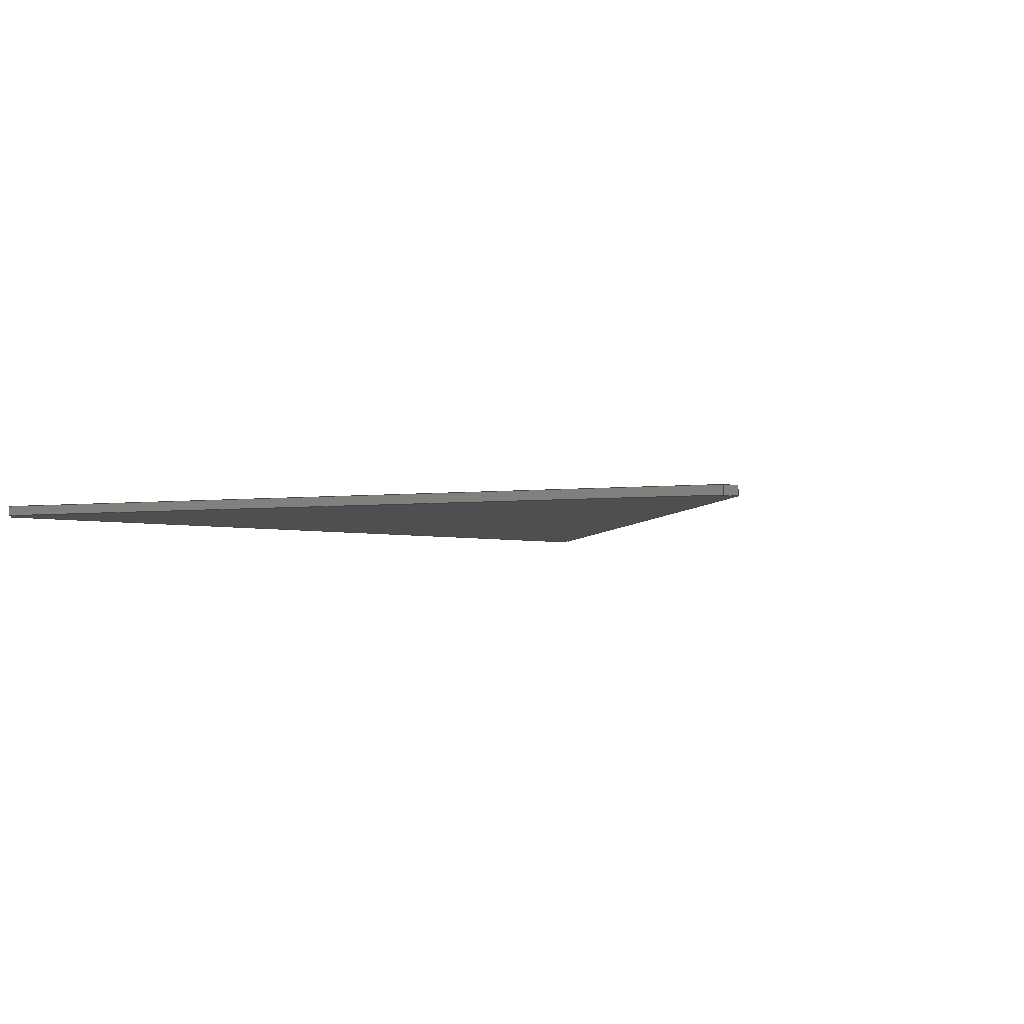
<metadata>
{"format":"step","ext":"step","renderer":"f3d","projection":"perspective","resolution":1024,"background":"white","views":[{"elev":-3.7,"azim":138.4,"up":"+Y"}]}
</metadata>
<code>
ISO-10303-21;
DATA;
#1 = ORIENTED_EDGE ( 'NONE', *, *, #107, .T. ) ;
#2 = EDGE_LOOP ( 'NONE', ( #27, #74, #54, #144 ) ) ;
#3 = CIRCLE ( 'NONE', #177, 90 ) ;
#4 = VECTOR ( 'NONE', #210, 1000 ) ;
#5 = EDGE_LOOP ( 'NONE', ( #143, #164, #170, #219 ) ) ;
#6 = ORIENTED_EDGE ( 'NONE', *, *, #216, .T. ) ;
#7 = ADVANCED_FACE ( 'NONE', ( #290 ), #52, .F. ) ;
#8 = ORIENTED_EDGE ( 'NONE', *, *, #134, .F. ) ;
#9 = AXIS2_PLACEMENT_3D ( 'NONE', #106, #84, #224 ) ;
#10 = DIRECTION ( 'NONE',  ( 0, 0, 1 ) ) ;
#11 = UNCERTAINTY_MEASURE_WITH_UNIT (LENGTH_MEASURE( 1e-05 ), #159, 'distance_accuracy_value', 'NONE');
#12 = CARTESIAN_POINT ( 'NONE',  ( 609.5, 0, 389.1 ) ) ;
#13 = CARTESIAN_POINT ( 'NONE',  ( 559.9, 15, 358.1 ) ) ;
#14 = CARTESIAN_POINT ( 'NONE',  ( 544.6, 0, 326.7 ) ) ;
#15 = FACE_OUTER_BOUND ( 'NONE', #2, .T. ) ;
#16 = DIRECTION ( 'NONE',  ( 0, 0, 1 ) ) ;
#17 = CARTESIAN_POINT ( 'NONE',  ( 544.6, 15, 326.7 ) ) ;
#18 = AXIS2_PLACEMENT_3D ( 'NONE', #125, #252, #229 ) ;
#19 = DIRECTION ( 'NONE',  ( 0, 0, -1 ) ) ;
#20 = LINE ( 'NONE', #135, #61 ) ;
#21 = DIRECTION ( 'NONE',  ( 0, 0, 1 ) ) ;
#22 = COLOUR_RGB ( '',0.3412, 0.8392, 0.4118 ) ;
#23 =( NAMED_UNIT ( * ) SI_UNIT ( $, .STERADIAN. ) SOLID_ANGLE_UNIT ( ) );
#24 = ORIENTED_EDGE ( 'NONE', *, *, #25, .T. ) ;
#25 = EDGE_CURVE ( 'NONE', #50, #58, #273, .T. ) ;
#26 = CARTESIAN_POINT ( 'NONE',  ( 0, 0, 0 ) ) ;
#27 = ORIENTED_EDGE ( 'NONE', *, *, #48, .F. ) ;
#28 = CARTESIAN_POINT ( 'NONE',  ( 0, 0, -860.1 ) ) ;
#29 = ORIENTED_EDGE ( 'NONE', *, *, #107, .F. ) ;
#30 = ORIENTED_EDGE ( 'NONE', *, *, #293, .F. ) ;
#31 = DIRECTION ( 'NONE',  ( -0.4385, 0, -0.8987 ) ) ;
#32 = CARTESIAN_POINT ( 'NONE',  ( 0, 0, -770.1 ) ) ;
#33 = PLANE ( 'NONE',  #126 ) ;
#34 = PRODUCT_DEFINITION_SHAPE ( 'NONE', 'NONE',  #62 ) ;
#35 = DIRECTION ( 'NONE',  ( 0, 0, -1 ) ) ;
#36 = CARTESIAN_POINT ( 'NONE',  ( 525, 15, 358.1 ) ) ;
#37 = EDGE_CURVE ( 'NONE', #263, #199, #132, .T. ) ;
#38 = CARTESIAN_POINT ( 'NONE',  ( -3.616, 15, -796.8 ) ) ;
#39 = PLANE ( 'NONE',  #178 ) ;
#40 = ORIENTED_EDGE ( 'NONE', *, *, #223, .T. ) ;
#41 = DIRECTION ( 'NONE',  ( -0.5381, 0, 0.8429 ) ) ;
#42 = COLOUR_RGB ( '',0.3412, 0.8392, 0.4118 ) ;
#43 = DIRECTION ( 'NONE',  ( 0, -1, 0 ) ) ;
#44 = UNCERTAINTY_MEASURE_WITH_UNIT (LENGTH_MEASURE( 1e-05 ), #218, 'distance_accuracy_value', 'NONE');
#45 = CARTESIAN_POINT ( 'NONE',  ( -797.4, 0, 389.1 ) ) ;
#46 = PRODUCT_DEFINITION_CONTEXT ( 'detailed design', #233, 'design' ) ;
#47 = VERTEX_POINT ( 'NONE', #175 ) ;
#48 = EDGE_CURVE ( 'NONE', #173, #292, #277, .T. ) ;
#49 = CIRCLE ( 'NONE', #184, 90 ) ;
#50 = VERTEX_POINT ( 'NONE', #32 ) ;
#51 = SURFACE_STYLE_USAGE ( .BOTH. , #196 ) ;
#52 = CYLINDRICAL_SURFACE ( 'NONE', #232, 90 ) ;
#53 = FILL_AREA_STYLE_COLOUR ( '', #22 ) ;
#54 = ORIENTED_EDGE ( 'NONE', *, *, #216, .F. ) ;
#55 = ADVANCED_BREP_SHAPE_REPRESENTATION ( 'panel_1', ( #307, #111 ), #256 ) ;
#56 = EDGE_LOOP ( 'NONE', ( #213, #145, #285, #268, #195, #267, #217 ) ) ;
#57 = DIRECTION ( 'NONE',  ( 1, 0, -4.268e-17 ) ) ;
#58 = VERTEX_POINT ( 'NONE', #299 ) ;
#59 = FACE_OUTER_BOUND ( 'NONE', #270, .T. ) ;
#60 = ADVANCED_FACE ( 'NONE', ( #129 ), #33, .T. ) ;
#61 = VECTOR ( 'NONE', #155, 1000 ) ;
#62 = PRODUCT_DEFINITION ( 'UNKNOWN', '', #257, #46 ) ;
#63 = DIRECTION ( 'NONE',  ( -0.4385, 0, -0.8987 ) ) ;
#64 = CARTESIAN_POINT ( 'NONE',  ( 559.9, 0, 358.1 ) ) ;
#65 = ADVANCED_FACE ( 'NONE', ( #15 ), #181, .T. ) ;
#66 = DIRECTION ( 'NONE',  ( 0, 0, -1 ) ) ;
#67 = PRESENTATION_LAYER_ASSIGNMENT (  '', '', ( #198 ) ) ;
#68 = CARTESIAN_POINT ( 'NONE',  ( -19.33, 0, -772.2 ) ) ;
#69 = DIRECTION ( 'NONE',  ( 0, -1, -0 ) ) ;
#70 = CARTESIAN_POINT ( 'NONE',  ( -712.9, 0, 358.1 ) ) ;
#71 = AXIS2_PLACEMENT_3D ( 'NONE', #45, #136, #190 ) ;
#72 = DIRECTION ( 'NONE',  ( -0.5381, 0, 0.8429 ) ) ;
#73 = ADVANCED_FACE ( 'NONE', ( #300 ), #297, .F. ) ;
#74 = ORIENTED_EDGE ( 'NONE', *, *, #182, .T. ) ;
#75 = VECTOR ( 'NONE', #301, 1000 ) ;
#76 = ORIENTED_EDGE ( 'NONE', *, *, #238, .F. ) ;
#77 = DIRECTION ( 'NONE',  ( 0, 0, 1 ) ) ;
#78 = ORIENTED_EDGE ( 'NONE', *, *, #93, .T. ) ;
#79 = DIRECTION ( 'NONE',  ( 0, -1, -0 ) ) ;
#80 = ADVANCED_FACE ( 'NONE', ( #59 ), #82, .F. ) ;
#81 = DIRECTION ( 'NONE',  ( -0, 1, -0 ) ) ;
#82 = CYLINDRICAL_SURFACE ( 'NONE', #18, 90 ) ;
#83 = AXIS2_PLACEMENT_3D ( 'NONE', #64, #128, #63 ) ;
#84 = DIRECTION ( 'NONE',  ( 0, 1, -0 ) ) ;
#85 = DIRECTION ( 'NONE',  ( 1, 0, -4.268e-17 ) ) ;
#86 = LINE ( 'NONE', #68, #4 ) ;
#87 = VECTOR ( 'NONE', #57, 1000 ) ;
#88 = LINE ( 'NONE', #38, #239 ) ;
#89 = SURFACE_STYLE_USAGE ( .BOTH. , #305 ) ;
#90 = CARTESIAN_POINT ( 'NONE',  ( 559.9, 0, 358.1 ) ) ;
#91 = DIRECTION ( 'NONE',  ( -0.5381, 0, 0.8429 ) ) ;
#92 = AXIS2_PLACEMENT_3D ( 'NONE', #236, #281, #21 ) ;
#93 = EDGE_CURVE ( 'NONE', #58, #248, #294, .T. ) ;
#94 = SHAPE_DEFINITION_REPRESENTATION ( #34, #55 ) ;
#95 = VERTEX_POINT ( 'NONE', #255 ) ;
#96 =( NAMED_UNIT ( * ) PLANE_ANGLE_UNIT ( ) SI_UNIT ( $, .RADIAN. ) );
#97 = EDGE_LOOP ( 'NONE', ( #8, #24, #29, #6 ) ) ;
#98 = ORIENTED_EDGE ( 'NONE', *, *, #302, .T. ) ;
#99 =( NAMED_UNIT ( * ) PLANE_ANGLE_UNIT ( ) SI_UNIT ( $, .RADIAN. ) );
#100 = VERTEX_POINT ( 'NONE', #36 ) ;
#101 = VERTEX_POINT ( 'NONE', #275 ) ;
#102 = VECTOR ( 'NONE', #91, 1000 ) ;
#103 = ADVANCED_FACE ( 'NONE', ( #151 ), #253, .T. ) ;
#104 = DIRECTION ( 'NONE',  ( 0, -1, 0 ) ) ;
#105 = DIRECTION ( 'NONE',  ( 0, 0, -1 ) ) ;
#106 = CARTESIAN_POINT ( 'NONE',  ( 0, 0, -860.1 ) ) ;
#107 = EDGE_CURVE ( 'NONE', #241, #58, #284, .T. ) ;
#108 = CARTESIAN_POINT ( 'NONE',  ( 0, 0, 0 ) ) ;
#109 = DIRECTION ( 'NONE',  ( 1, 0, -4.268e-17 ) ) ;
#110 = CARTESIAN_POINT ( 'NONE',  ( 525, 0, 358.1 ) ) ;
#111 = AXIS2_PLACEMENT_3D ( 'NONE', #26, #169, #240 ) ;
#112 = VECTOR ( 'NONE', #85, 1000 ) ;
#113 = LINE ( 'NONE', #110, #279 ) ;
#114 = DIRECTION ( 'NONE',  ( 0, 1, -0 ) ) ;
#115 = CYLINDRICAL_SURFACE ( 'NONE', #131, 90 ) ;
#116 = EDGE_CURVE ( 'NONE', #101, #100, #174, .T. ) ;
#117 = DIRECTION ( 'NONE',  ( 0, 0, 1 ) ) ;
#118 = ORIENTED_EDGE ( 'NONE', *, *, #160, .T. ) ;
#119 = FILL_AREA_STYLE ('',( #53 ) ) ;
#120 = ORIENTED_EDGE ( 'NONE', *, *, #276, .T. ) ;
#121 = DIRECTION ( 'NONE',  ( -0, 1, -0 ) ) ;
#122 = EDGE_CURVE ( 'NONE', #292, #241, #147, .T. ) ;
#123 = EDGE_LOOP ( 'NONE', ( #124, #118, #194, #220, #192, #1, #78 ) ) ;
#124 = ORIENTED_EDGE ( 'NONE', *, *, #179, .T. ) ;
#125 = CARTESIAN_POINT ( 'NONE',  ( 0, 0, -860.1 ) ) ;
#126 = AXIS2_PLACEMENT_3D ( 'NONE', #108, #104, #249 ) ;
#127 = DIRECTION ( 'NONE',  ( 0, 0, -1 ) ) ;
#128 = DIRECTION ( 'NONE',  ( 0.8987, 0, -0.4385 ) ) ;
#129 = FACE_OUTER_BOUND ( 'NONE', #56, .T. ) ;
#130 = CLOSED_SHELL ( 'NONE', ( #7, #60, #103, #282, #65, #73, #80, #250, #191 ) ) ;
#131 = AXIS2_PLACEMENT_3D ( 'NONE', #234, #133, #117 ) ;
#132 = LINE ( 'NONE', #180, #112 ) ;
#133 = DIRECTION ( 'NONE',  ( -0, 1, -0 ) ) ;
#134 = EDGE_CURVE ( 'NONE', #50, #95, #251, .T. ) ;
#135 = CARTESIAN_POINT ( 'NONE',  ( -725.8, 0, 334.5 ) ) ;
#136 = DIRECTION ( 'NONE',  ( 0, 1, -0 ) ) ;
#137 = CARTESIAN_POINT ( 'NONE',  ( 9.192, 15, -770.6 ) ) ;
#138 = CARTESIAN_POINT ( 'NONE',  ( 609.5, 15, 389.1 ) ) ;
#139 =( GEOMETRIC_REPRESENTATION_CONTEXT ( 3 ) GLOBAL_UNCERTAINTY_ASSIGNED_CONTEXT ( ( #212 ) ) GLOBAL_UNIT_ASSIGNED_CONTEXT ( ( #163, #96, #247 ) ) REPRESENTATION_CONTEXT ( 'NONE', 'WORKASPACE' ) );
#140 = SURFACE_STYLE_FILL_AREA ( #119 ) ;
#141 =( GEOMETRIC_REPRESENTATION_CONTEXT ( 3 ) GLOBAL_UNCERTAINTY_ASSIGNED_CONTEXT ( ( #11 ) ) GLOBAL_UNIT_ASSIGNED_CONTEXT ( ( #159, #266, #287 ) ) REPRESENTATION_CONTEXT ( 'NONE', 'WORKASPACE' ) );
#142 = EDGE_LOOP ( 'NONE', ( #168, #265, #40, #76 ) ) ;
#143 = ORIENTED_EDGE ( 'NONE', *, *, #172, .F. ) ;
#144 = ORIENTED_EDGE ( 'NONE', *, *, #122, .F. ) ;
#145 = ORIENTED_EDGE ( 'NONE', *, *, #188, .F. ) ;
#146 = ORIENTED_EDGE ( 'NONE', *, *, #188, .T. ) ;
#147 = LINE ( 'NONE', #13, #207 ) ;
#148 = CARTESIAN_POINT ( 'NONE',  ( 0, 0, -770.1 ) ) ;
#149 = VECTOR ( 'NONE', #81, 1000 ) ;
#150 = VECTOR ( 'NONE', #43, 1000 ) ;
#151 = FACE_OUTER_BOUND ( 'NONE', #5, .T. ) ;
#152 = CARTESIAN_POINT ( 'NONE',  ( -740.8, 0, 358.1 ) ) ;
#153 = PRODUCT ( 'panel_1', 'panel_1', '', ( #309 ) ) ;
#154 = DIRECTION ( 'NONE',  ( 0, -1, -0 ) ) ;
#155 = DIRECTION ( 'NONE',  ( 0, -1, 0 ) ) ;
#156 = EDGE_CURVE ( 'NONE', #173, #199, #49, .T. ) ;
#157 = FACE_OUTER_BOUND ( 'NONE', #289, .T. ) ;
#158 = ORIENTED_EDGE ( 'NONE', *, *, #276, .F. ) ;
#159 =( LENGTH_UNIT ( ) NAMED_UNIT ( * ) SI_UNIT ( .MILLI., .METRE. ) );
#160 = EDGE_CURVE ( 'NONE', #47, #101, #221, .T. ) ;
#161 = CARTESIAN_POINT ( 'NONE',  ( 525, 0, 358.1 ) ) ;
#162 = CARTESIAN_POINT ( 'NONE',  ( 0, 0, -860.1 ) ) ;
#163 =( LENGTH_UNIT ( ) NAMED_UNIT ( * ) SI_UNIT ( .MILLI., .METRE. ) );
#164 = ORIENTED_EDGE ( 'NONE', *, *, #37, .T. ) ;
#165 = VERTEX_POINT ( 'NONE', #296 ) ;
#166 = APPLICATION_PROTOCOL_DEFINITION ( 'draft international standard', 'automotive_design', 1998, #233 ) ;
#167 = AXIS2_PLACEMENT_3D ( 'NONE', #205, #79, #35 ) ;
#168 = ORIENTED_EDGE ( 'NONE', *, *, #172, .T. ) ;
#169 = DIRECTION ( 'NONE',  ( 0, 0, 1 ) ) ;
#170 = ORIENTED_EDGE ( 'NONE', *, *, #302, .F. ) ;
#171 = ORIENTED_EDGE ( 'NONE', *, *, #179, .F. ) ;
#172 = EDGE_CURVE ( 'NONE', #263, #101, #201, .T. ) ;
#173 = VERTEX_POINT ( 'NONE', #306 ) ;
#174 = LINE ( 'NONE', #272, #87 ) ;
#175 = CARTESIAN_POINT ( 'NONE',  ( -725.8, 15, 334.5 ) ) ;
#176 = CARTESIAN_POINT ( 'NONE',  ( 0, 15, -860.1 ) ) ;
#177 = AXIS2_PLACEMENT_3D ( 'NONE', #162, #114, #16 ) ;
#178 = AXIS2_PLACEMENT_3D ( 'NONE', #308, #286, #72 ) ;
#179 = EDGE_CURVE ( 'NONE', #248, #47, #88, .T. ) ;
#180 = CARTESIAN_POINT ( 'NONE',  ( -740.8, 0, 358.1 ) ) ;
#181 = PLANE ( 'NONE',  #83 ) ;
#182 = EDGE_CURVE ( 'NONE', #173, #95, #237, .T. ) ;
#183 = FACE_OUTER_BOUND ( 'NONE', #246, .T. ) ;
#184 = AXIS2_PLACEMENT_3D ( 'NONE', #12, #222, #10 ) ;
#185 = CARTESIAN_POINT ( 'NONE',  ( -3.616, 0, -796.8 ) ) ;
#186 = ORIENTED_EDGE ( 'NONE', *, *, #271, .F. ) ;
#187 = PRESENTATION_STYLE_ASSIGNMENT (( #89 ) ) ;
#188 = EDGE_CURVE ( 'NONE', #165, #288, #230, .T. ) ;
#189 = FILL_AREA_STYLE_COLOUR ( '', #42 ) ;
#190 = DIRECTION ( 'NONE',  ( 0, 0, 1 ) ) ;
#191 = ADVANCED_FACE ( 'NONE', ( #261 ), #208, .F. ) ;
#192 = ORIENTED_EDGE ( 'NONE', *, *, #122, .T. ) ;
#193 = CIRCLE ( 'NONE', #274, 90 ) ;
#194 = ORIENTED_EDGE ( 'NONE', *, *, #116, .T. ) ;
#195 = ORIENTED_EDGE ( 'NONE', *, *, #182, .F. ) ;
#196 = SURFACE_SIDE_STYLE ('',( #140 ) ) ;
#197 = ORIENTED_EDGE ( 'NONE', *, *, #223, .F. ) ;
#198 = STYLED_ITEM ( 'NONE', ( #291 ), #55 ) ;
#199 = VERTEX_POINT ( 'NONE', #161 ) ;
#200 = CARTESIAN_POINT ( 'NONE',  ( -797.4, 15, 389.1 ) ) ;
#201 = LINE ( 'NONE', #202, #75 ) ;
#202 = CARTESIAN_POINT ( 'NONE',  ( -712.9, 0, 358.1 ) ) ;
#203 = AXIS2_PLACEMENT_3D ( 'NONE', #278, #204, #66 ) ;
#204 = DIRECTION ( 'NONE',  ( 0, -1, 0 ) ) ;
#205 = CARTESIAN_POINT ( 'NONE',  ( 0, 15, -860.1 ) ) ;
#206 = FILL_AREA_STYLE ('',( #189 ) ) ;
#207 = VECTOR ( 'NONE', #31, 1000 ) ;
#208 = CYLINDRICAL_SURFACE ( 'NONE', #92, 90 ) ;
#209 = DIRECTION ( 'NONE',  ( 0, -1, 0 ) ) ;
#210 = DIRECTION ( 'NONE',  ( -0, 1, -0 ) ) ;
#211 = VECTOR ( 'NONE', #227, 1000 ) ;
#212 = UNCERTAINTY_MEASURE_WITH_UNIT (LENGTH_MEASURE( 1e-05 ), #163, 'distance_accuracy_value', 'NONE');
#213 = ORIENTED_EDGE ( 'NONE', *, *, #238, .T. ) ;
#214 = ORIENTED_EDGE ( 'NONE', *, *, #25, .F. ) ;
#215 = PRESENTATION_LAYER_ASSIGNMENT (  '', '', ( #245 ) ) ;
#216 = EDGE_CURVE ( 'NONE', #241, #95, #259, .T. ) ;
#217 = ORIENTED_EDGE ( 'NONE', *, *, #37, .F. ) ;
#218 =( LENGTH_UNIT ( ) NAMED_UNIT ( * ) SI_UNIT ( .MILLI., .METRE. ) );
#219 = ORIENTED_EDGE ( 'NONE', *, *, #116, .F. ) ;
#220 = ORIENTED_EDGE ( 'NONE', *, *, #271, .T. ) ;
#221 = CIRCLE ( 'NONE', #228, 90 ) ;
#222 = DIRECTION ( 'NONE',  ( 0, 1, -0 ) ) ;
#223 = EDGE_CURVE ( 'NONE', #47, #288, #20, .T. ) ;
#224 = DIRECTION ( 'NONE',  ( 0, 0, 1 ) ) ;
#225 = PRODUCT_RELATED_PRODUCT_CATEGORY ( 'part', '', ( #153 ) ) ;
#226 = DIRECTION ( 'NONE',  ( 4.268e-17, 0, 1 ) ) ;
#227 = DIRECTION ( 'NONE',  ( -0, 1, -0 ) ) ;
#228 = AXIS2_PLACEMENT_3D ( 'NONE', #200, #254, #105 ) ;
#229 = DIRECTION ( 'NONE',  ( 0, 0, 1 ) ) ;
#230 = LINE ( 'NONE', #185, #102 ) ;
#231 = CARTESIAN_POINT ( 'NONE',  ( -725.8, 0, 334.5 ) ) ;
#232 = AXIS2_PLACEMENT_3D ( 'NONE', #28, #121, #77 ) ;
#233 = APPLICATION_CONTEXT ( 'automotive_design' ) ;
#234 = CARTESIAN_POINT ( 'NONE',  ( 609.5, 0, 389.1 ) ) ;
#235 = APPLICATION_CONTEXT ( 'automotive_design' ) ;
#236 = CARTESIAN_POINT ( 'NONE',  ( -797.4, 0, 389.1 ) ) ;
#237 = LINE ( 'NONE', #90, #264 ) ;
#238 = EDGE_CURVE ( 'NONE', #263, #288, #269, .T. ) ;
#239 = VECTOR ( 'NONE', #41, 1000 ) ;
#240 = DIRECTION ( 'NONE',  ( 1, 0, 0 ) ) ;
#241 = VERTEX_POINT ( 'NONE', #137 ) ;
#242 = ORIENTED_EDGE ( 'NONE', *, *, #48, .T. ) ;
#243 = APPLICATION_PROTOCOL_DEFINITION ( 'draft international standard', 'automotive_design', 1998, #235 ) ;
#244 = ORIENTED_EDGE ( 'NONE', *, *, #156, .F. ) ;
#245 = STYLED_ITEM ( 'NONE', ( #187 ), #307 ) ;
#246 = EDGE_LOOP ( 'NONE', ( #197, #171, #158, #146 ) ) ;
#247 =( NAMED_UNIT ( * ) SI_UNIT ( $, .STERADIAN. ) SOLID_ANGLE_UNIT ( ) );
#248 = VERTEX_POINT ( 'NONE', #258 ) ;
#249 = DIRECTION ( 'NONE',  ( 0, 0, -1 ) ) ;
#250 = ADVANCED_FACE ( 'NONE', ( #157 ), #115, .F. ) ;
#251 = CIRCLE ( 'NONE', #9, 90 ) ;
#252 = DIRECTION ( 'NONE',  ( -0, 1, -0 ) ) ;
#253 = PLANE ( 'NONE',  #304 ) ;
#254 = DIRECTION ( 'NONE',  ( 0, -1, -0 ) ) ;
#255 = CARTESIAN_POINT ( 'NONE',  ( 9.192, 0, -770.6 ) ) ;
#256 =( GEOMETRIC_REPRESENTATION_CONTEXT ( 3 ) GLOBAL_UNCERTAINTY_ASSIGNED_CONTEXT ( ( #44 ) ) GLOBAL_UNIT_ASSIGNED_CONTEXT ( ( #218, #99, #23 ) ) REPRESENTATION_CONTEXT ( 'NONE', 'WORKASPACE' ) );
#257 = PRODUCT_DEFINITION_FORMATION_WITH_SPECIFIED_SOURCE ( 'ANY', '', #153, .NOT_KNOWN. ) ;
#258 = CARTESIAN_POINT ( 'NONE',  ( -19.33, 15, -772.2 ) ) ;
#259 = LINE ( 'NONE', #262, #150 ) ;
#260 = MECHANICAL_DESIGN_GEOMETRIC_PRESENTATION_REPRESENTATION (  '', ( #245 ), #141 ) ;
#261 = FACE_OUTER_BOUND ( 'NONE', #142, .T. ) ;
#262 = CARTESIAN_POINT ( 'NONE',  ( 9.192, 0, -770.6 ) ) ;
#263 = VERTEX_POINT ( 'NONE', #70 ) ;
#264 = VECTOR ( 'NONE', #283, 1000 ) ;
#265 = ORIENTED_EDGE ( 'NONE', *, *, #160, .F. ) ;
#266 =( NAMED_UNIT ( * ) PLANE_ANGLE_UNIT ( ) SI_UNIT ( $, .RADIAN. ) );
#267 = ORIENTED_EDGE ( 'NONE', *, *, #156, .T. ) ;
#268 = ORIENTED_EDGE ( 'NONE', *, *, #134, .T. ) ;
#269 = CIRCLE ( 'NONE', #71, 90 ) ;
#270 = EDGE_LOOP ( 'NONE', ( #214, #30, #120, #295 ) ) ;
#271 = EDGE_CURVE ( 'NONE', #100, #292, #193, .T. ) ;
#272 = CARTESIAN_POINT ( 'NONE',  ( -740.8, 15, 358.1 ) ) ;
#273 = LINE ( 'NONE', #148, #149 ) ;
#274 = AXIS2_PLACEMENT_3D ( 'NONE', #138, #69, #19 ) ;
#275 = CARTESIAN_POINT ( 'NONE',  ( -712.9, 15, 358.1 ) ) ;
#276 = EDGE_CURVE ( 'NONE', #165, #248, #86, .T. ) ;
#277 = LINE ( 'NONE', #14, #211 ) ;
#278 = CARTESIAN_POINT ( 'NONE',  ( 0, 15, 0 ) ) ;
#279 = VECTOR ( 'NONE', #209, 1000 ) ;
#280 = MECHANICAL_DESIGN_GEOMETRIC_PRESENTATION_REPRESENTATION (  '', ( #198 ), #139 ) ;
#281 = DIRECTION ( 'NONE',  ( -0, 1, -0 ) ) ;
#282 = ADVANCED_FACE ( 'NONE', ( #183 ), #39, .T. ) ;
#283 = DIRECTION ( 'NONE',  ( -0.4385, 0, -0.8987 ) ) ;
#284 = CIRCLE ( 'NONE', #167, 90 ) ;
#285 = ORIENTED_EDGE ( 'NONE', *, *, #293, .T. ) ;
#286 = DIRECTION ( 'NONE',  ( -0.8429, 0, -0.5381 ) ) ;
#287 =( NAMED_UNIT ( * ) SI_UNIT ( $, .STERADIAN. ) SOLID_ANGLE_UNIT ( ) );
#288 = VERTEX_POINT ( 'NONE', #231 ) ;
#289 = EDGE_LOOP ( 'NONE', ( #98, #244, #242, #186 ) ) ;
#290 = FACE_OUTER_BOUND ( 'NONE', #97, .T. ) ;
#291 = PRESENTATION_STYLE_ASSIGNMENT (( #51 ) ) ;
#292 = VERTEX_POINT ( 'NONE', #17 ) ;
#293 = EDGE_CURVE ( 'NONE', #165, #50, #3, .T. ) ;
#294 = CIRCLE ( 'NONE', #298, 90 ) ;
#295 = ORIENTED_EDGE ( 'NONE', *, *, #93, .F. ) ;
#296 = CARTESIAN_POINT ( 'NONE',  ( -19.33, 0, -772.2 ) ) ;
#297 = PLANE ( 'NONE',  #203 ) ;
#298 = AXIS2_PLACEMENT_3D ( 'NONE', #176, #154, #127 ) ;
#299 = CARTESIAN_POINT ( 'NONE',  ( 0, 15, -770.1 ) ) ;
#300 = FACE_OUTER_BOUND ( 'NONE', #123, .T. ) ;
#301 = DIRECTION ( 'NONE',  ( -0, 1, -0 ) ) ;
#302 = EDGE_CURVE ( 'NONE', #100, #199, #113, .T. ) ;
#303 = SURFACE_STYLE_FILL_AREA ( #206 ) ;
#304 = AXIS2_PLACEMENT_3D ( 'NONE', #152, #226, #109 ) ;
#305 = SURFACE_SIDE_STYLE ('',( #303 ) ) ;
#306 = CARTESIAN_POINT ( 'NONE',  ( 544.6, 0, 326.7 ) ) ;
#307 = MANIFOLD_SOLID_BREP ( 'Cut-Extrude1', #130 ) ;
#308 = CARTESIAN_POINT ( 'NONE',  ( -3.616, 0, -796.8 ) ) ;
#309 = PRODUCT_CONTEXT ( 'NONE', #235, 'mechanical' ) ;
ENDSEC;
END-ISO-10303-21;

</code>
